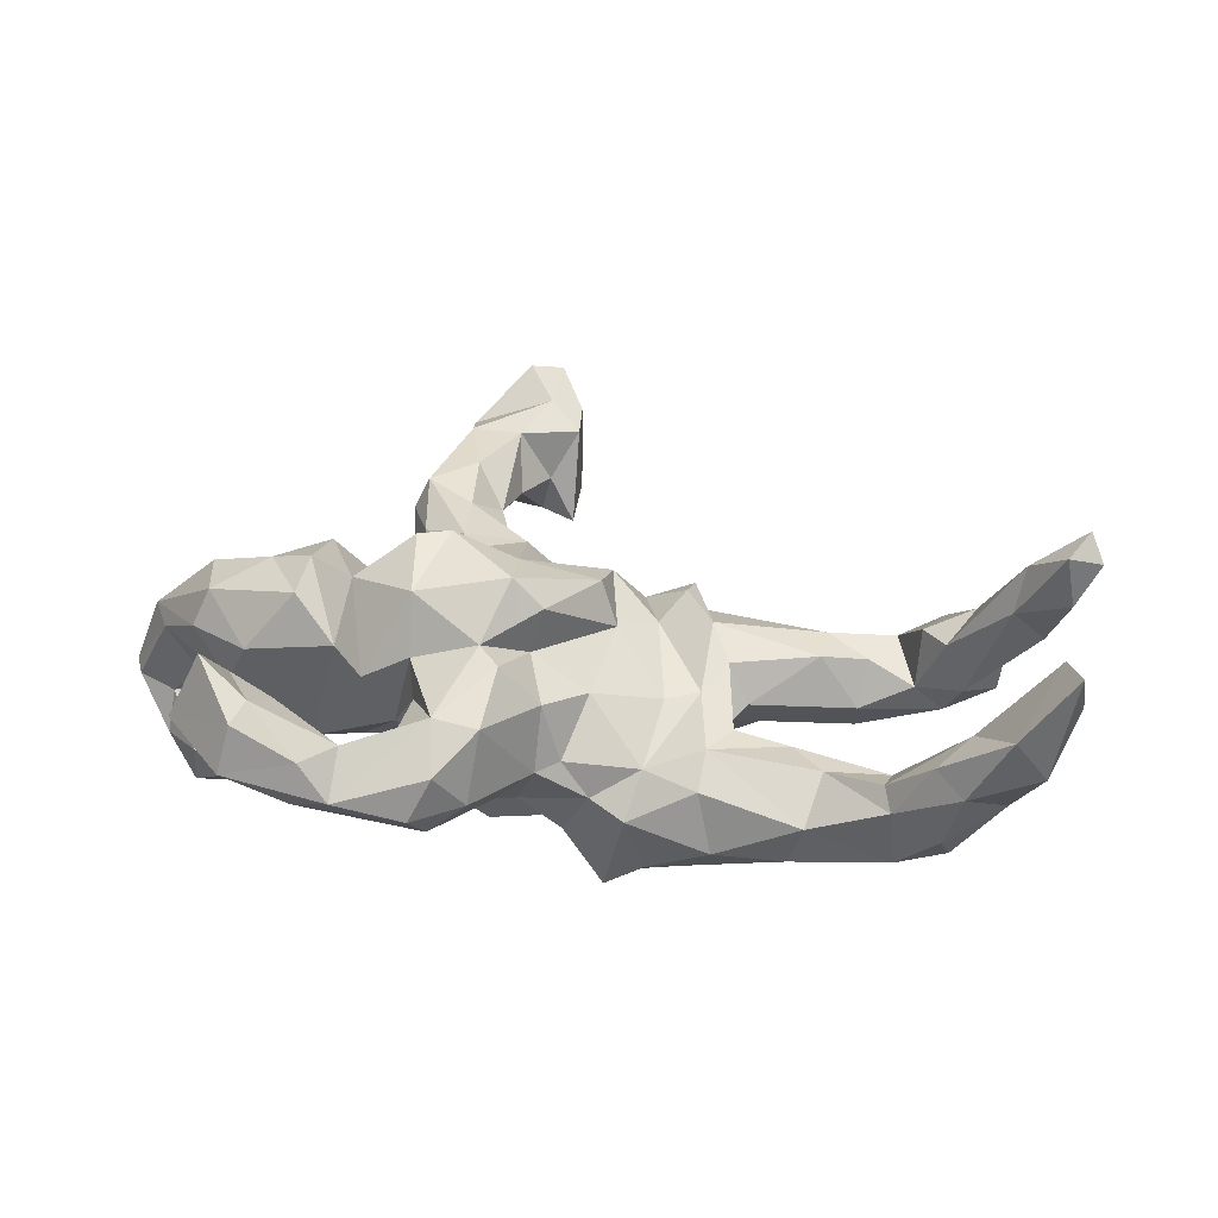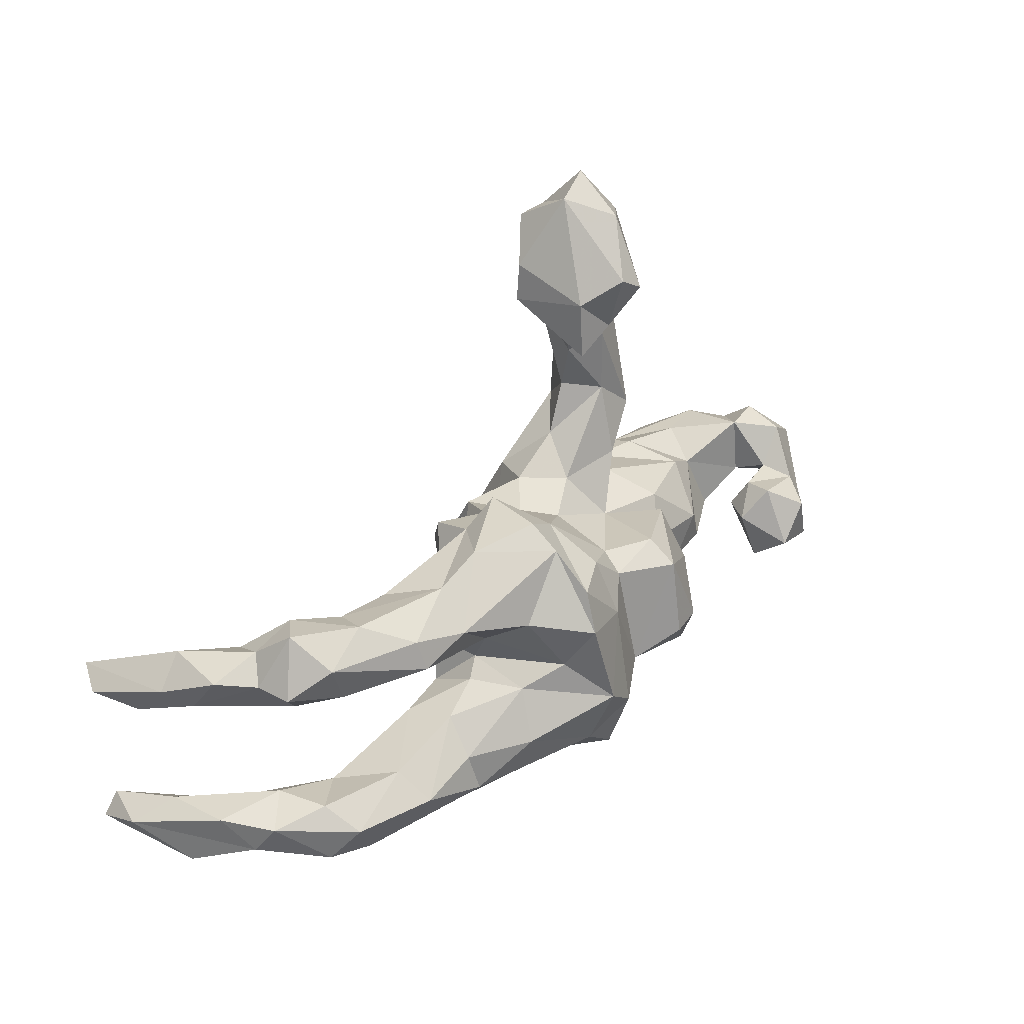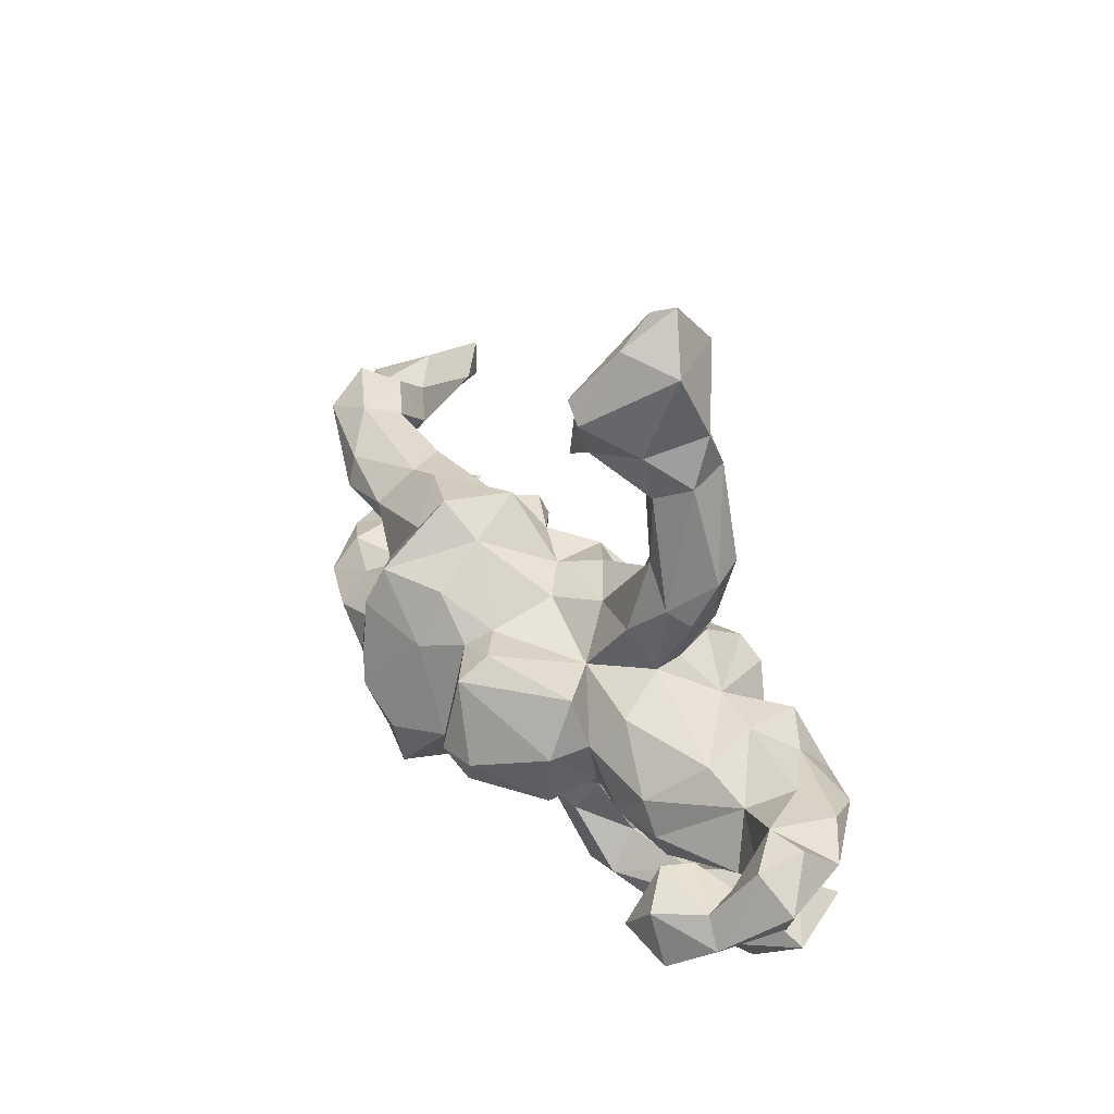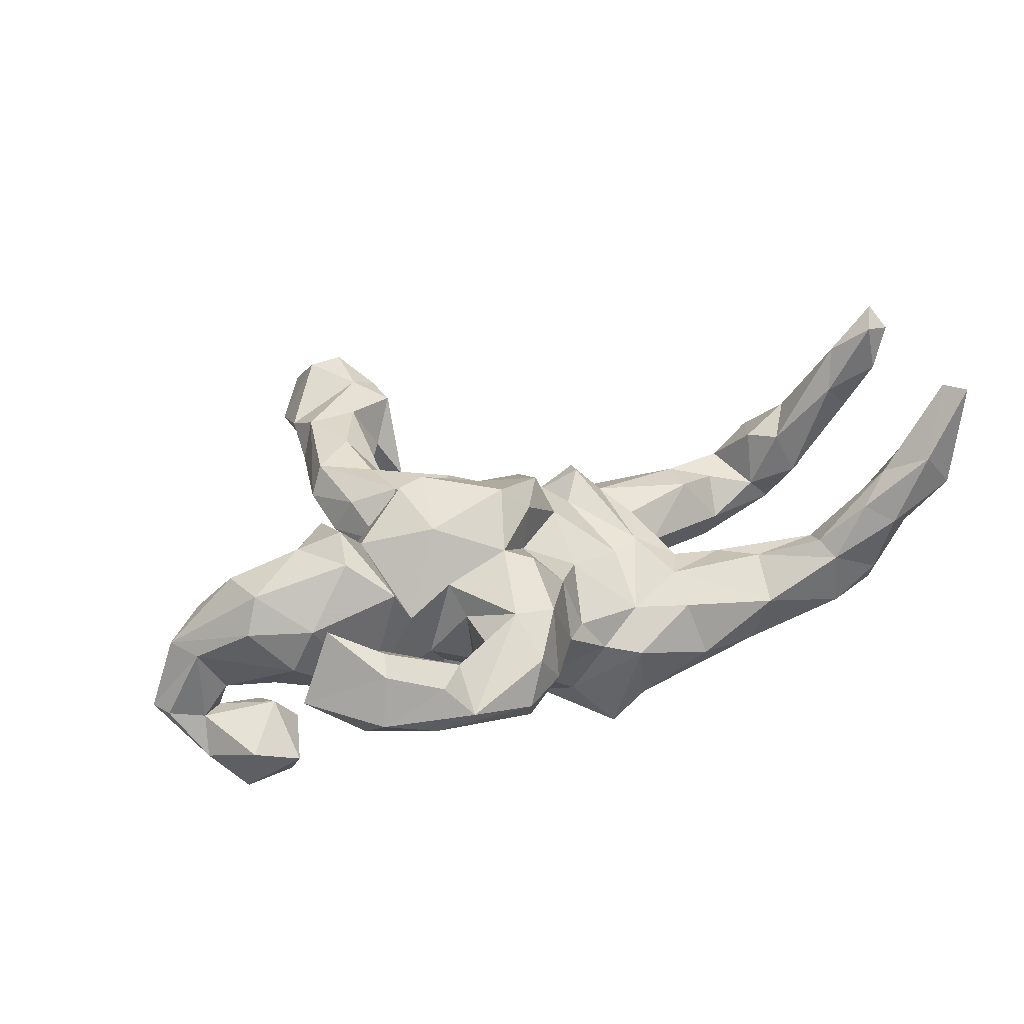
<metadata>
{"format":"obj","ext":"obj","renderer":"f3d","projection":"perspective","resolution":1024,"background":"white","views":[{"elev":40.5,"azim":11.4,"up":"+Z"},{"elev":34.0,"azim":128.7,"up":"+Y"},{"elev":35.0,"azim":-124.2,"up":"+Y"},{"elev":35.7,"azim":-23.3,"up":"+Z"}]}
</metadata>
<code>
v 0.696 0.1379 -0.03673
v 0.7522 0.1529 0.07618
v 0.6345 0.185 -0.08303
v 0.7842 0.1083 0.1736
v 0.7016 0.1418 0.02369
v 0.7583 0.08674 0.1257
v 0.7161 -0.152 -0.001943
v 0.7327 -0.2025 0.03188
v 0.7549 -0.1522 0.09022
v 0.6526 -0.2185 -0.07195
v 0.6525 0.2324 -0.007686
v 0.4766 0.1745 -0.1296
v 0.6363 -0.1244 -0.04797
v 0.547 0.219 -0.06531
v 0.5986 0.2128 0.04311
v 0.67 0.1813 0.05761
v 0.7038 0.06573 0.1867
v 0.6423 0.07592 0.001785
v 0.6115 0.1191 -0.08276
v 0.8181 -0.2024 0.2516
v 0.7533 -0.1631 0.2065
v 0.7924 0.04968 0.2279
v 0.6652 -0.2633 0.08754
v 0.8294 0.07537 0.2979
v 0.7308 0.1589 0.1838
v 0.6479 0.1494 0.1182
v 0.4703 0.1226 -0.1461
v 0.6184 -0.161 -0.1122
v 0.6555 -0.1245 0.04136
v 0.6391 -0.2501 -0.02081
v 0.7163 0.09235 0.264
v 0.4741 0.08808 -0.07813
v 0.7746 0.05389 0.3176
v 0.563 0.1058 -0.02957
v 0.8046 0.1044 0.3376
v 0.781 -0.2552 0.1454
v 0.5696 -0.2395 -0.08985
v 0.5649 0.1352 0.0714
v 0.523 0.197 -0.002464
v 0.5045 -0.1058 -0.1024
v 0.6066 0.09252 0.08037
v 0.4918 -0.1477 -0.1636
v 0.8108 -0.236 0.3341
v 0.7285 -0.2571 0.212
v 0.782 -0.1968 0.33
v 0.6663 -0.2059 0.1691
v 0.5581 -0.2383 0.01444
v 0.37 0.139 -0.1443
v 0.5514 -0.1511 0.01192
v 0.4825 0.1381 -0.01145
v 0.6164 -0.2309 0.115
v 0.3521 0.1942 -0.07933
v 0.5429 -0.1971 0.03302
v 0.4081 0.1744 0.004001
v 0.2753 0.05611 -0.1124
v 0.377 -0.05688 -0.1143
v 0.2522 0.108 -0.192
v 0.3858 -0.07935 -0.02525
v 0.443 -0.1401 -0.01139
v 0.3937 -0.1116 -0.1695
v 0.4013 -0.2072 -0.1558
v 0.3837 -0.1774 -0.1863
v 0.2678 -0.02332 -0.191
v 0.1805 0.09202 -0.2849
v 0.1922 0.1993 -0.0018
v 0.1691 -0.2072 -0.2174
v 0.1649 0.216 -0.1842
v 0.4266 -0.2257 -0.06004
v 0.2718 0.2293 -0.08638
v 0.2067 0.01664 -0.2382
v 0.294 -0.1069 -0.2331
v 0.153 -0.05392 -0.3089
v 0.2645 -0.005146 -0.07932
v 0.2984 0.02908 -0.04841
v 0.2832 -0.239 -0.1315
v 0.1596 -0.1671 -0.2634
v 0.2976 -0.03033 -0.09513
v 0.2221 0.1235 0.03834
v 0.406 0.1054 0.01029
v 0.1644 0.2509 -0.1315
v 0.1653 0.1582 -0.254
v 0.2903 -0.07834 -0.007258
v 0.08527 -0.1089 -0.2953
v 0.2608 0.05674 0.01287
v 0.2279 -0.02472 0.01521
v 0.2563 -0.1426 0.003548
v 0.2545 -0.2059 -0.03143
v 0.1749 0.1375 0.0884
v 0.06877 0.1464 -0.2018
v 0.1034 -0.2089 -0.2671
v 0.06576 0.05646 -0.2502
v 0.1429 -0.2372 -0.09004
v 0.1332 0.2425 -0.0151
v 0.1727 -0.0531 0.01562
v 0.1825 0.1772 0.07253
v 0.1598 -0.1729 -0.03036
v 0.09073 0.204 -0.1137
v -0.002572 -0.09147 -0.2453
v 0.08003 -0.2074 -0.07662
v -0.003343 0.08152 -0.201
v 0.02861 -0.1785 -0.1833
v -0.07541 -0.04758 -0.2926
v 0.1362 0.09017 0.05208
v 0.09914 0.1718 0.03175
v 0.02744 0.1505 0.005707
v -0.002592 -0.2288 -0.01556
v -0.02633 0.1302 -0.04166
v 0.05018 0.1368 0.1119
v -0.08826 0.1164 -0.2104
v -0.09844 -0.1222 -0.1376
v -0.02004 0.1025 -0.1557
v -0.08479 0.4461 -0.04669
v 0.03336 -0.1992 -0.01175
v -0.1161 -0.09553 -0.2701
v -0.142 0.5887 -0.09055
v -0.1383 -0.04882 -0.2811
v -0.1547 0.7018 0.05228
v -0.08876 0.544 -0.03782
v 0.07878 0.03036 0.08283
v -0.04652 -0.175 -0.1316
v -0.0859 0.512 0.1046
v -0.08514 0.08528 -0.2657
v -0.03847 -0.08832 0.1101
v 0.06068 -0.1032 0.05386
v 0.04866 0.05364 0.157
v -0.2257 0.07984 -0.138
v -0.1763 -0.173 -0.04728
v -0.06381 -0.2443 -0.06919
v -0.129 0.4652 0.02952
v -0.09429 0.5779 0.1058
v -0.238 -0.01332 -0.1886
v -0.03401 0.1703 0.05751
v -0.1955 0.6796 -0.03288
v -0.03898 0.0915 0.1142
v 0.000271 -0.1839 0.08889
v -0.1103 0.1527 0.002678
v -0.1496 0.4861 -0.05695
v -0.2122 0.734 0.05957
v -0.2149 -0.1206 -0.1756
v -0.1436 0.6488 0.1418
v -0.0643 -0.1929 0.1669
v -0.2728 0.6482 0.02471
v -0.08148 -0.3474 0.01264
v -0.1829 0.5641 -0.09966
v -0.165 0.3917 0.04438
v -0.1394 0.2157 0.0662
v -0.1778 0.3059 0.06966
v -0.01878 -0.06911 0.1867
v -0.1442 -0.3654 -0.03958
v -0.2257 0.4147 0.01374
v -0.1439 0.5551 0.1333
v -0.2264 0.296 0.01132
v -0.14 -0.2402 -0.07021
v -0.2487 -0.008356 -0.1185
v -0.2176 0.1715 -0.02472
v -0.1527 0.0755 -0.05903
v -0.1795 0.4606 0.1245
v -0.2363 0.5039 -0.01563
v -0.1609 -0.4063 0.01751
v -0.2137 -0.1191 -0.07747
v -0.203 0.6519 0.1358
v -0.09417 0.1385 0.1469
v -0.2164 0.2487 0.1248
v -0.06993 -0.2964 0.1272
v -0.2908 0.241 -0.002283
v -0.284 0.5391 0.07627
v -0.07117 -0.06144 0.2367
v -0.2526 0.09716 0.01177
v -0.23 0.3573 0.129
v -0.2899 0.05623 -0.07707
v -0.3854 -0.03075 -0.1091
v -0.127 -0.3746 0.08655
v -0.2911 0.4551 0.04371
v -0.2005 -0.205 0.08433
v -0.08057 0.02814 0.2004
v -0.2685 0.4676 0.1174
v -0.3257 -0.09415 -0.1137
v -0.1041 -0.1519 0.1683
v -0.2075 -0.2774 0.004183
v -0.2556 0.1083 0.05653
v -0.2027 0.08893 0.1524
v -0.3112 0.2096 0.03438
v -0.1449 -0.2992 0.1415
v -0.2053 -0.3194 0.1008
v -0.2035 0.147 0.1411
v -0.2953 -0.1716 0.08511
v -0.3292 0.2853 0.07065
v -0.305 0.3022 0.1241
v -0.2824 0.1858 0.1055
v -0.2515 -0.1502 -0.02079
v -0.1916 0.03614 0.2359
v -0.2163 -0.1595 0.1289
v -0.2439 0.01186 0.2401
v -0.4406 0.03437 -0.022
v -0.2763 -0.4265 0.05403
v -0.276 -0.3562 0.112
v -0.2206 -0.3424 -0.04489
v -0.3245 0.06186 0.09175
v -0.525 -0.1172 -0.2419
v -0.3255 -0.3013 0.04233
v -0.5362 -0.0181 -0.1855
v -0.4132 -0.09225 -0.1016
v -0.3839 -0.1748 -0.05549
v -0.3299 -0.1853 0.1562
v -0.2233 -0.1039 0.2187
v -0.495 -0.07569 -0.1545
v -0.3403 -0.04122 0.1778
v -0.5509 -0.02826 -0.1303
v -0.4176 0.05573 0.07649
v -0.5413 -0.1079 -0.03314
v -0.4835 -0.1789 0.1173
v -0.445 -0.4352 0.09279
v -0.5239 -0.1722 -0.173
v -0.3423 -0.415 0.03095
v -0.3917 0.02997 0.1914
v -0.3721 -0.3354 0.04346
v -0.5845 -0.0519 -0.239
v -0.5384 -0.08269 -0.09965
v -0.5124 -0.00793 -0.003984
v -0.6163 -0.1411 -0.2314
v -0.6036 -0.1568 -0.1479
v -0.3254 -0.4104 0.1159
v -0.3941 -0.3018 0.1399
v -0.6434 -0.04324 -0.1718
v -0.629 -0.03072 -0.1156
v -0.6663 -0.06362 -0.1061
v -0.4623 0.007273 0.1489
v -0.6198 -0.0569 -0.05456
v -0.4566 -0.3674 0.03236
v -0.4652 -0.05739 0.2125
v -0.5528 0.02501 0.06763
v -0.5202 -0.1692 0.03497
v -0.412 -0.3614 0.1848
v -0.6791 0.03563 -0.1107
v -0.3907 -0.08081 0.2451
v -0.6365 0.02471 0.0783
v -0.5867 -0.1278 0.106
v -0.6209 0.04884 -0.04329
v -0.6741 -0.09365 -0.1771
v -0.4028 -0.1394 0.2154
v -0.4277 -0.4056 0.1717
v -0.4885 -0.2953 0.07788
v -0.4724 -0.2731 0.1562
v -0.5615 -0.1022 0.166
v -0.7478 -0.01033 -0.09345
v -0.6919 0.05092 -0.03359
v -0.7288 -0.04996 -0.08962
v -0.498 -0.3193 0.2283
v -0.5822 -0.018 0.1553
v -0.7005 -0.002852 0.0331
v -0.6674 -0.05939 0.03232
v -0.5536 -0.3392 0.1059
f 230 215 227
f 209 227 215
f 249 230 227
f 235 215 230
f 26 25 16
f 2 16 25
f 15 26 16
f 31 25 26
f 198 191 181
f 175 181 191
f 180 198 181
f 193 191 198
f 185 180 181
f 168 198 180
f 182 168 180
f 194 198 168
f 194 168 170
f 156 170 168
f 171 194 170
f 209 198 194
f 207 193 198
f 205 191 193
f 215 207 198
f 205 193 207
f 209 215 198
f 235 207 215
f 219 209 194
f 231 227 209
f 219 231 209
f 236 227 231
f 171 219 194
f 238 236 231
f 249 227 236
f 250 249 236
f 238 231 219
f 228 238 219
f 246 238 234
f 225 234 238
f 245 246 234
f 250 238 246
f 250 236 238
f 245 250 246
f 239 245 234
f 251 250 245
f 5 16 2
f 4 2 25
f 11 1 3
f 19 3 1
f 14 11 3
f 5 1 11
f 18 1 5
f 16 5 11
f 15 16 11
f 15 11 14
f 12 14 3
f 27 12 3
f 52 14 12
f 38 26 15
f 39 15 14
f 38 15 39
f 34 38 39
f 52 39 14
f 47 37 30
f 10 30 37
f 23 47 30
f 68 37 47
f 47 23 51
f 44 51 23
f 53 47 51
f 8 23 30
f 46 51 44
f 36 44 23
f 45 46 44
f 53 51 46
f 37 28 10
f 7 10 28
f 42 28 37
f 8 30 10
f 36 23 8
f 7 8 10
f 20 36 8
f 43 44 36
f 20 43 36
f 45 44 43
f 45 43 20
f 9 20 8
f 252 229 212
f 214 212 229
f 241 252 212
f 242 229 252
f 222 241 212
f 248 252 241
f 195 222 212
f 233 241 222
f 196 233 222
f 248 241 233
f 195 212 214
f 216 214 229
f 197 214 216
f 242 216 229
f 196 222 195
f 159 195 214
f 149 214 197
f 200 197 216
f 183 196 195
f 172 195 159
f 149 159 214
f 196 183 184
f 174 184 183
f 200 196 184
f 172 183 195
f 164 183 172
f 143 159 149
f 153 149 197
f 143 172 159
f 128 143 149
f 164 172 143
f 106 164 143
f 34 19 18
f 1 18 19
f 41 34 18
f 32 19 34
f 22 6 24
f 4 24 6
f 33 22 24
f 17 6 22
f 2 4 6
f 35 24 4
f 251 228 232
f 210 232 228
f 237 251 232
f 226 228 251
f 237 250 251
f 244 250 237
f 211 237 232
f 237 211 244
f 240 244 211
f 240 230 244
f 249 244 230
f 235 230 240
f 247 239 226
f 221 226 239
f 251 247 226
f 245 239 247
f 218 226 221
f 220 221 239
f 219 210 228
f 203 232 210
f 204 240 211
f 204 235 240
f 239 224 217
f 201 217 224
f 220 239 217
f 234 224 239
f 199 220 217
f 225 226 218
f 213 218 221
f 208 225 218
f 228 226 225
f 206 208 218
f 224 225 208
f 210 219 202
f 171 202 219
f 203 210 202
f 207 235 204
f 186 207 204
f 217 201 199
f 206 199 201
f 201 208 206
f 213 206 218
f 224 208 201
f 213 199 206
f 177 202 171
f 203 186 204
f 205 207 186
f 192 205 186
f 178 205 192
f 190 192 186
f 154 177 171
f 203 202 177
f 160 177 154
f 170 154 171
f 190 203 177
f 205 178 167
f 148 167 178
f 191 205 167
f 233 223 243
f 242 243 223
f 248 233 243
f 196 223 233
f 223 216 242
f 200 216 223
f 29 7 13
f 28 13 7
f 49 29 13
f 9 7 29
f 40 49 13
f 46 29 49
f 96 87 86
f 68 86 87
f 85 96 86
f 92 87 96
f 127 110 120
f 98 120 110
f 153 127 120
f 160 110 127
f 252 248 243
f 242 252 243
f 28 40 13
f 58 49 40
f 40 28 42
f 56 40 42
f 56 58 40
f 59 49 58
f 60 56 42
f 77 58 56
f 62 60 42
f 63 56 60
f 86 59 58
f 53 49 59
f 60 71 63
f 72 63 71
f 62 71 60
f 76 72 71
f 70 63 72
f 64 70 72
f 73 63 70
f 82 86 58
f 68 59 86
f 77 82 58
f 85 86 82
f 90 98 83
f 91 83 98
f 76 90 83
f 101 98 90
f 94 96 85
f 103 94 85
f 124 96 94
f 114 102 98
f 122 98 102
f 110 114 98
f 116 102 114
f 124 113 96
f 99 96 113
f 135 113 124
f 101 120 98
f 139 114 110
f 123 135 124
f 106 113 135
f 160 139 110
f 116 114 139
f 196 200 223
f 197 200 179
f 184 179 200
f 153 197 179
f 174 179 184
f 127 153 179
f 141 183 164
f 128 149 153
f 120 128 153
f 143 128 106
f 120 106 128
f 135 164 106
f 101 90 92
f 66 92 90
f 99 101 92
f 66 90 76
f 62 66 76
f 75 92 66
f 61 75 66
f 87 92 75
f 68 87 75
f 61 68 75
f 62 61 66
f 37 68 61
f 62 37 61
f 59 68 47
f 213 220 199
f 221 220 213
f 211 232 203
f 204 211 203
f 190 186 203
f 160 190 177
f 63 77 56
f 73 77 63
f 73 82 77
f 174 192 190
f 127 174 190
f 183 192 174
f 178 192 183
f 127 190 160
f 141 178 183
f 123 178 141
f 131 116 139
f 160 131 139
f 122 116 131
f 135 123 141
f 148 178 123
f 164 135 141
f 179 174 127
f 102 116 122
f 126 122 131
f 147 145 157
f 129 157 145
f 169 147 157
f 152 145 147
f 157 129 121
f 112 121 129
f 151 157 121
f 137 129 145
f 150 137 145
f 152 150 145
f 158 137 150
f 112 129 137
f 144 137 158
f 173 158 150
f 176 157 151
f 166 176 151
f 169 157 176
f 188 169 176
f 176 166 173
f 158 173 166
f 187 176 173
f 165 173 150
f 137 115 118
f 117 118 115
f 112 137 118
f 144 115 137
f 133 115 144
f 121 118 130
f 117 130 118
f 151 121 130
f 112 118 121
f 140 151 130
f 161 166 151
f 142 158 166
f 140 130 117
f 133 117 115
f 138 117 133
f 142 133 144
f 161 140 117
f 161 151 140
f 158 142 144
f 138 133 142
f 161 138 142
f 166 161 142
f 117 138 161
f 119 94 103
f 108 119 103
f 124 94 119
f 88 103 85
f 78 88 85
f 104 103 88
f 84 78 85
f 95 88 78
f 79 78 84
f 82 84 85
f 73 84 82
f 74 84 73
f 81 64 91
f 72 91 64
f 89 81 91
f 67 64 81
f 70 57 55
f 48 55 57
f 73 70 55
f 64 57 70
f 79 84 74
f 55 74 73
f 32 74 55
f 67 57 64
f 27 55 48
f 67 48 57
f 79 74 32
f 50 79 32
f 27 32 55
f 19 32 27
f 50 32 34
f 3 19 27
f 17 41 18
f 38 34 41
f 6 17 18
f 31 41 17
f 5 6 18
f 33 17 22
f 31 17 33
f 35 31 33
f 98 100 91
f 89 91 100
f 122 100 98
f 123 124 119
f 76 71 62
f 37 62 42
f 46 49 53
f 47 53 59
f 21 29 46
f 45 21 46
f 20 21 45
f 9 29 21
f 20 9 21
f 8 7 9
f 154 170 156
f 155 156 168
f 136 156 155
f 165 155 168
f 162 181 175
f 167 175 191
f 134 162 175
f 185 181 162
f 96 99 92
f 120 101 99
f 83 72 76
f 91 72 83
f 106 99 113
f 120 99 106
f 152 136 155
f 107 156 136
f 108 134 175
f 132 162 134
f 126 109 122
f 100 122 109
f 156 109 126
f 111 109 156
f 154 156 126
f 100 109 111
f 107 111 156
f 105 107 136
f 125 108 175
f 132 134 108
f 167 125 175
f 119 108 125
f 97 111 107
f 148 119 125
f 104 108 103
f 105 108 104
f 89 100 111
f 97 89 111
f 105 97 107
f 81 89 97
f 54 78 79
f 50 54 79
f 65 78 54
f 80 67 81
f 247 251 245
f 249 250 244
f 225 224 234
f 228 225 238
f 154 126 131
f 160 154 131
f 148 125 167
f 123 119 148
f 54 50 39
f 34 39 50
f 52 54 39
f 48 52 12
f 65 54 52
f 69 65 52
f 52 48 69
f 67 69 48
f 80 69 67
f 95 78 65
f 93 65 69
f 93 69 80
f 97 80 81
f 104 95 65
f 93 80 97
f 104 88 95
f 93 104 65
f 105 104 93
f 105 93 97
f 132 108 105
f 136 132 105
f 146 132 136
f 152 146 136
f 162 132 146
f 163 162 146
f 187 188 176
f 189 188 187
f 165 187 173
f 152 165 150
f 163 169 188
f 163 147 169
f 182 187 165
f 168 182 165
f 189 187 182
f 155 165 152
f 146 147 163
f 152 147 146
f 185 188 189
f 180 189 182
f 180 185 189
f 163 188 185
f 162 163 185
f 35 33 24
f 12 27 48
f 25 35 4
f 5 2 6
f 25 31 35
f 41 31 26
f 38 41 26

</code>
